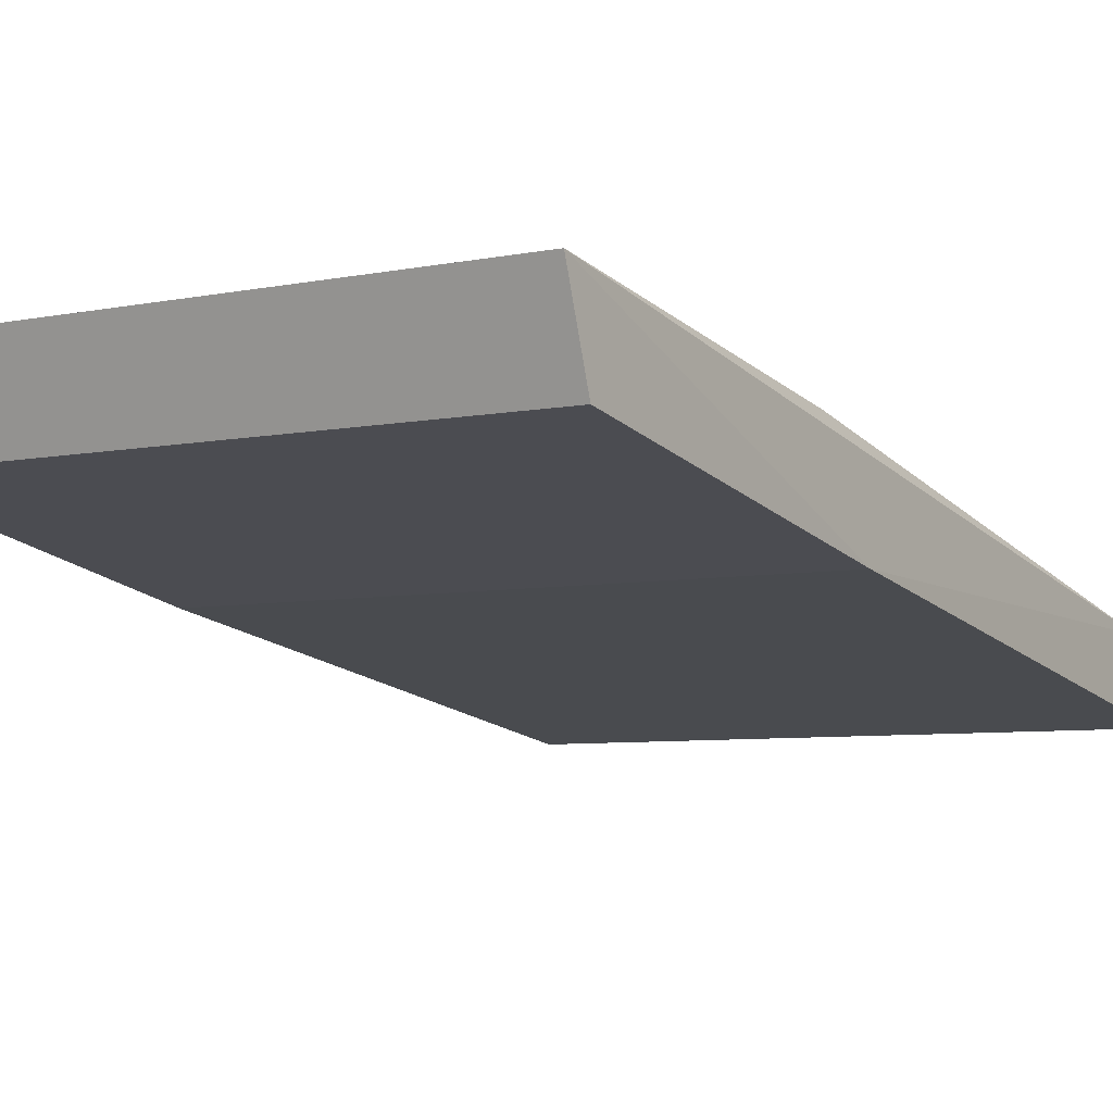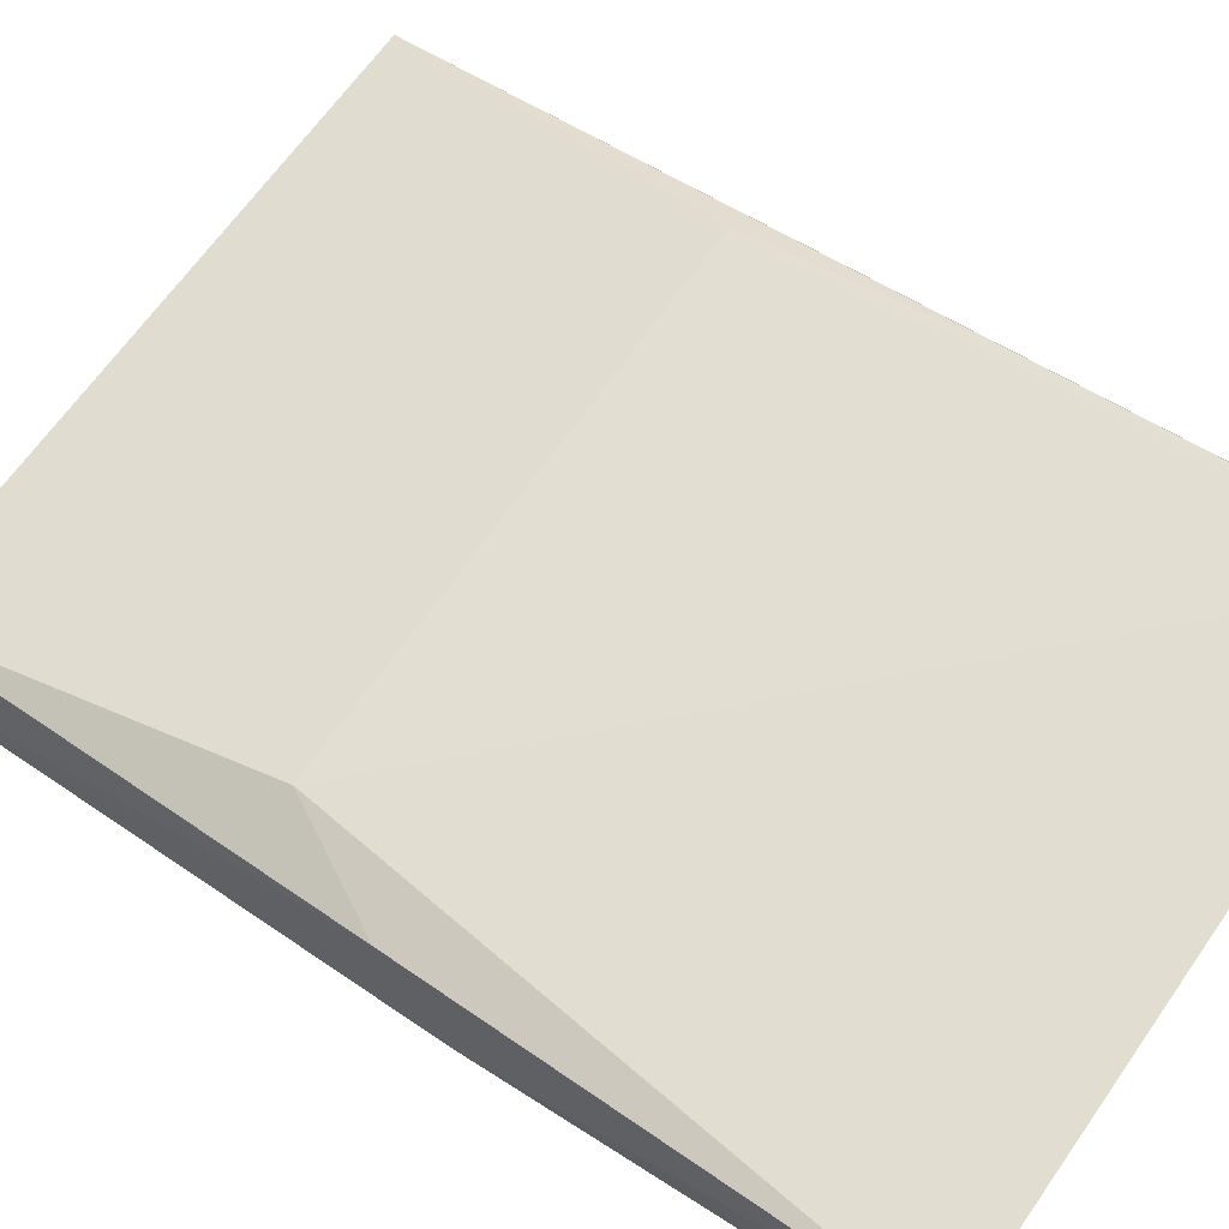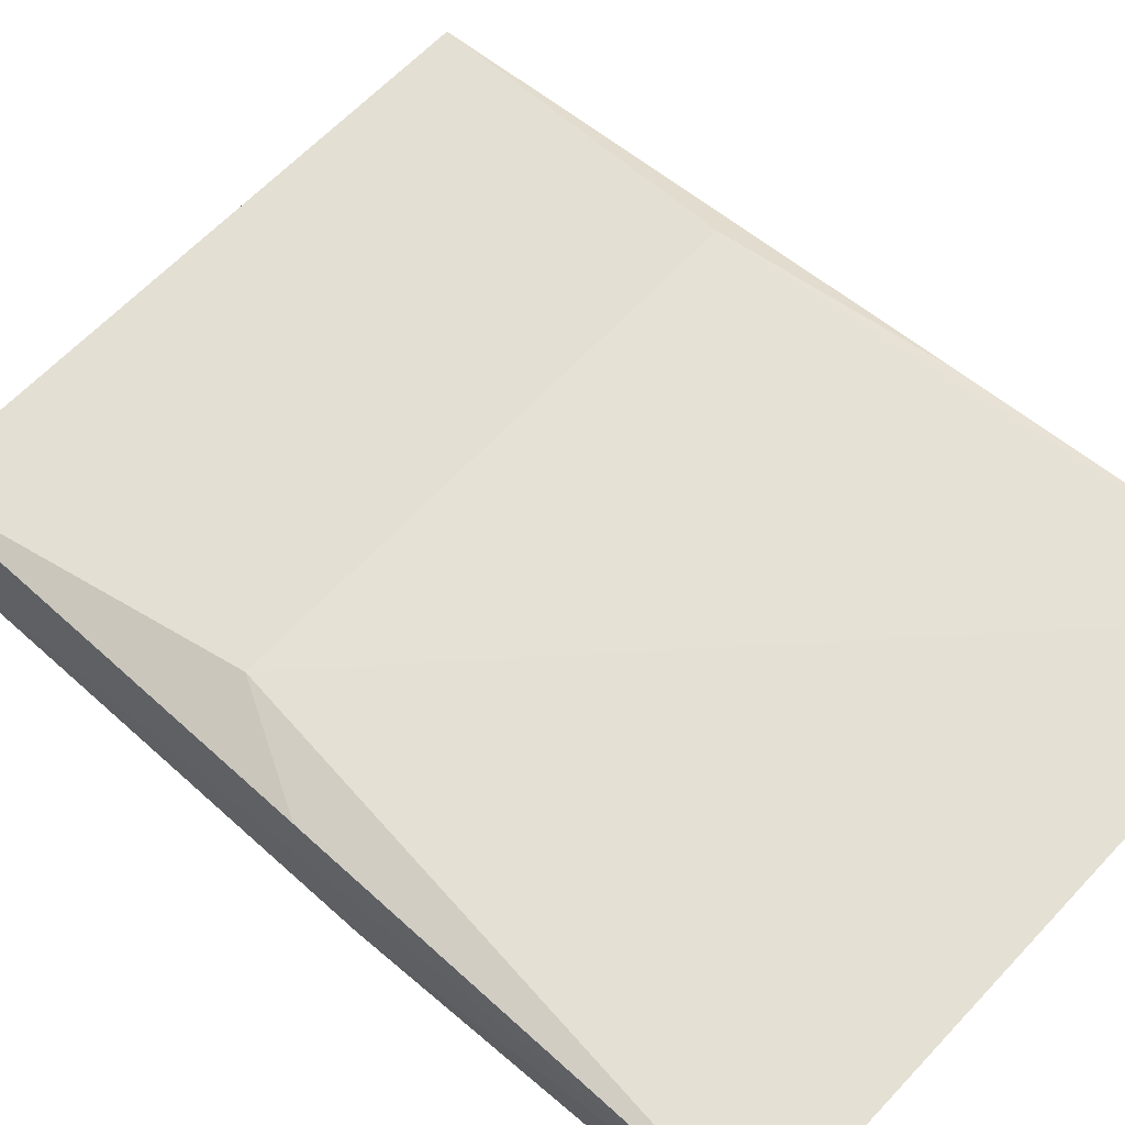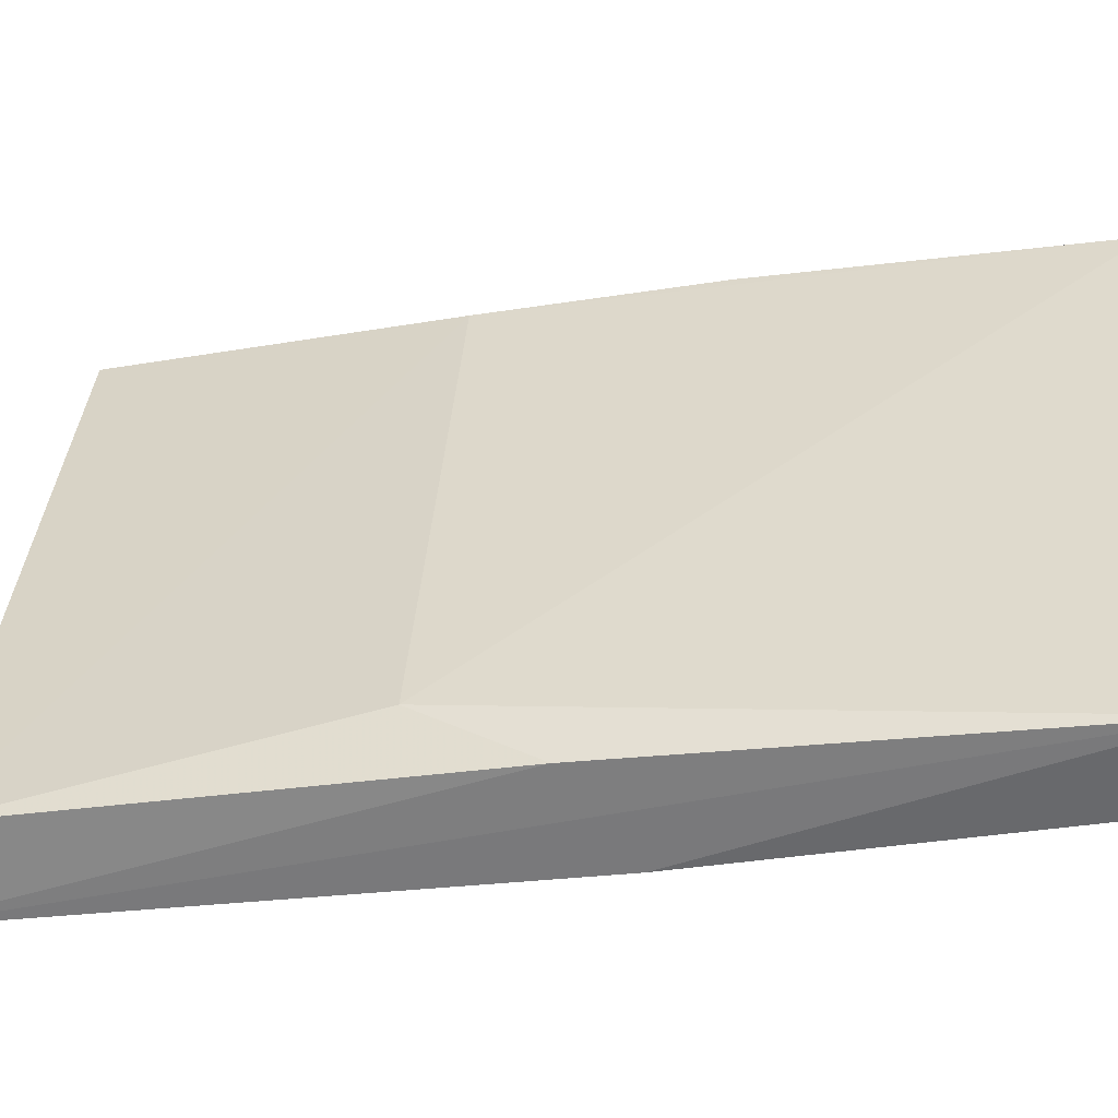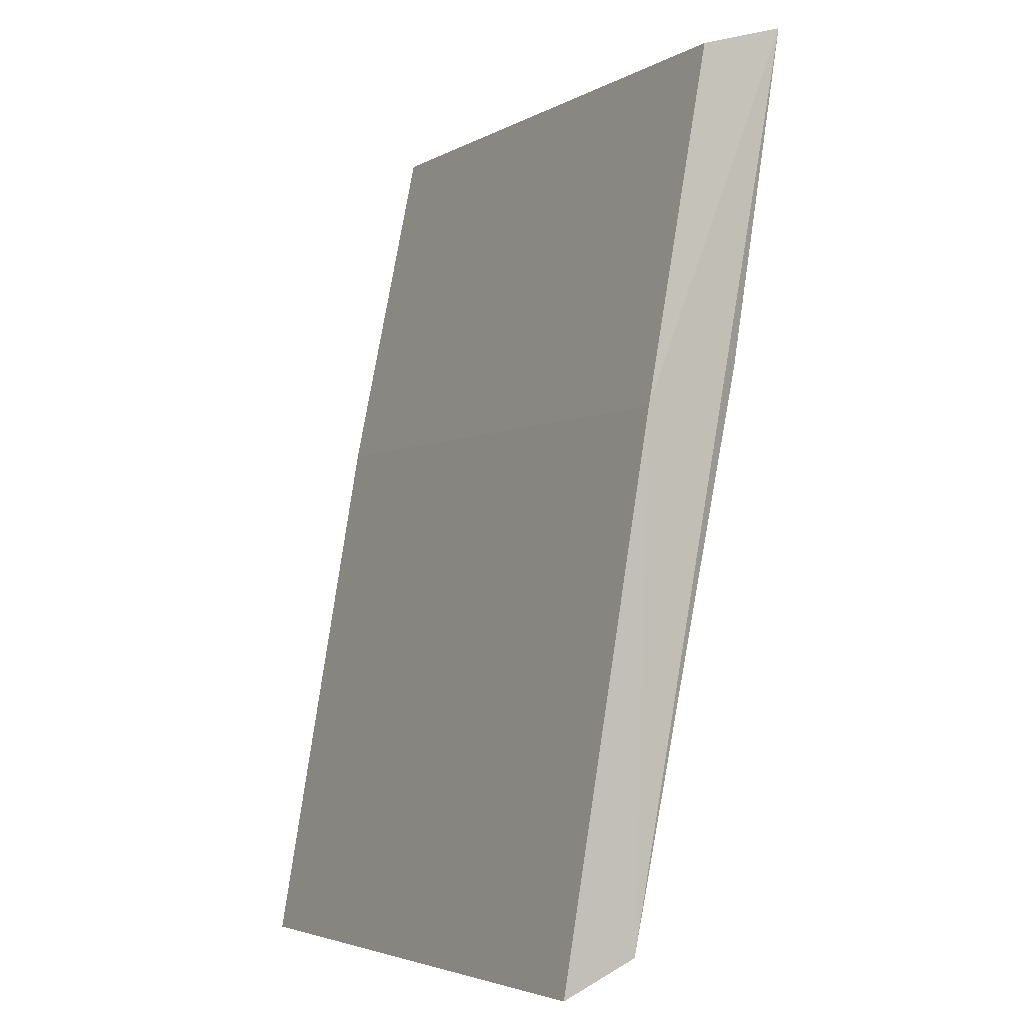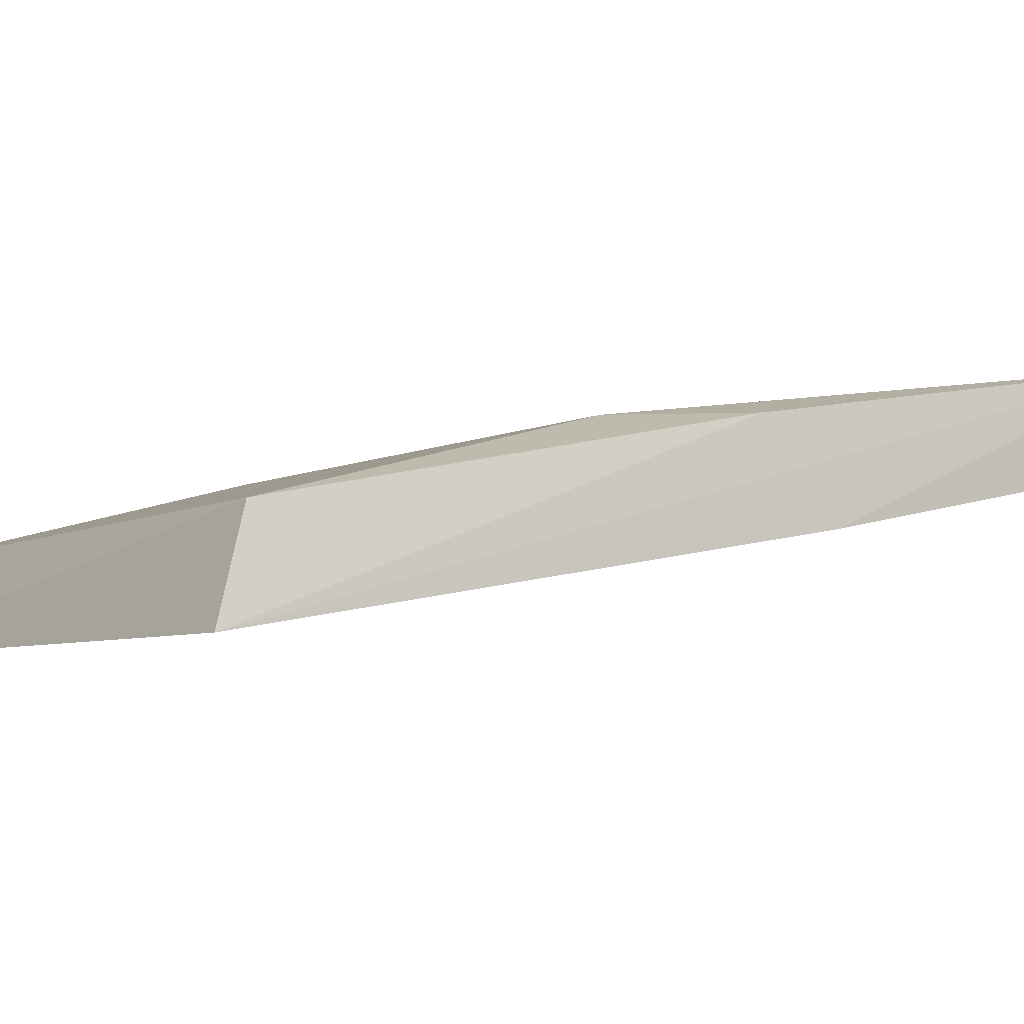
<metadata>
{"format":"obj","ext":"obj","renderer":"f3d","projection":"perspective","resolution":1024,"background":"white","views":[{"elev":-5.7,"azim":-147.2,"up":"+Z"},{"elev":69.5,"azim":125.2,"up":"+Z"},{"elev":66.6,"azim":133.3,"up":"+Z"},{"elev":37.3,"azim":94.0,"up":"+Z"},{"elev":-3.5,"azim":-119.9,"up":"+Y"},{"elev":-5.4,"azim":53.6,"up":"+Z"}]}
</metadata>
<code>
v 0.04033 -0.4611 -0.03781
v 0.03825 -0.4568 -0.02599
v -0.04057 -0.4602 -0.03751
v -0.0398 -0.3396 -0.004529
v 0.03979 -0.3395 -0.004511
v -0.04028 -0.456 -0.02742
v -0.03992 -0.3432 -0.01623
v 0.0392 -0.3982 -0.01409
v -0.04076 -0.3896 -0.02539
v 0.03992 -0.3431 -0.01622
v 0.03146 -0.4127 -0.01465
v 0.04076 -0.3896 -0.02538
v -0.03663 -0.4128 -0.01581
v -0.03906 -0.3837 -0.01136
f 1 2 3
f 6 3 2
f 7 4 5
f 8 2 1
f 8 1 5
f 9 6 4
f 9 3 6
f 9 4 7
f 9 1 3
f 10 7 5
f 10 9 7
f 11 8 5
f 11 5 4
f 11 2 8
f 12 10 5
f 12 5 1
f 12 1 9
f 12 9 10
f 13 11 4
f 13 6 2
f 13 2 11
f 14 13 4
f 14 4 6
f 14 6 13

</code>
